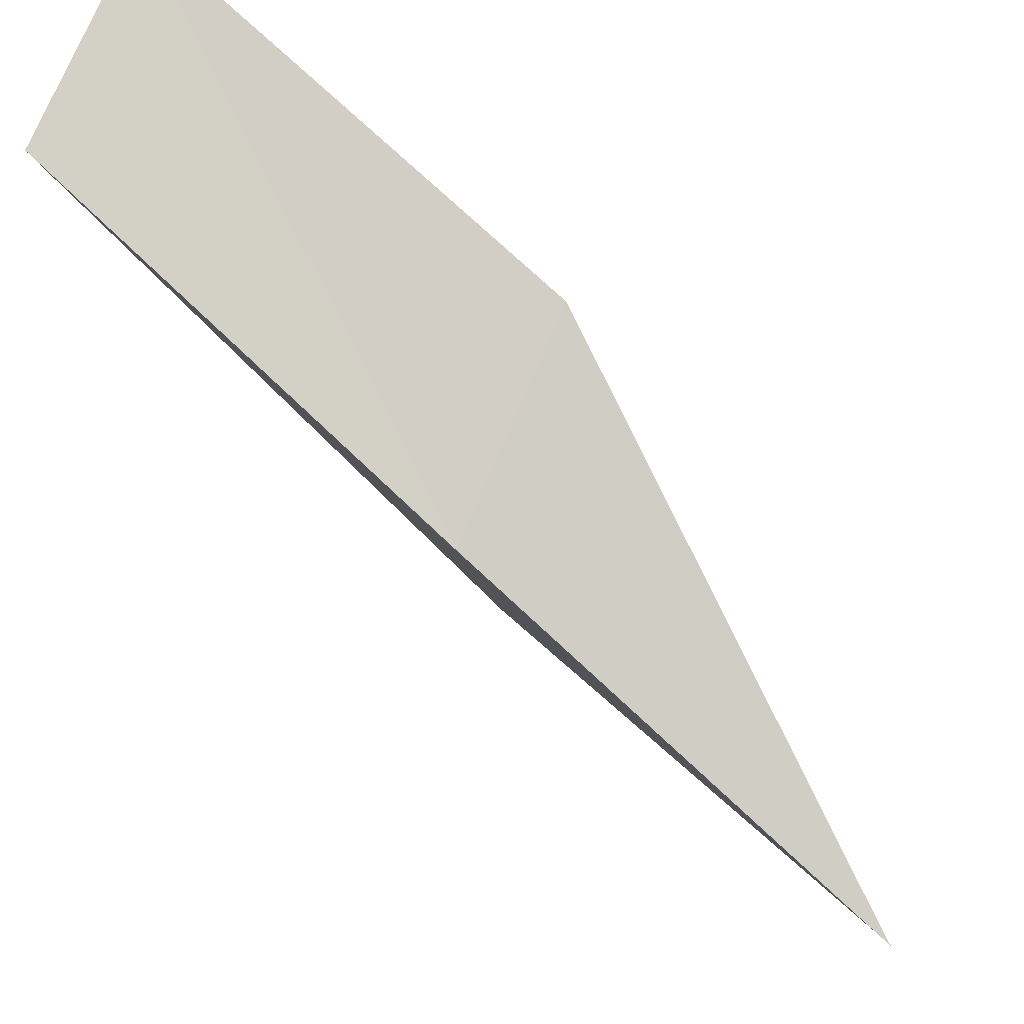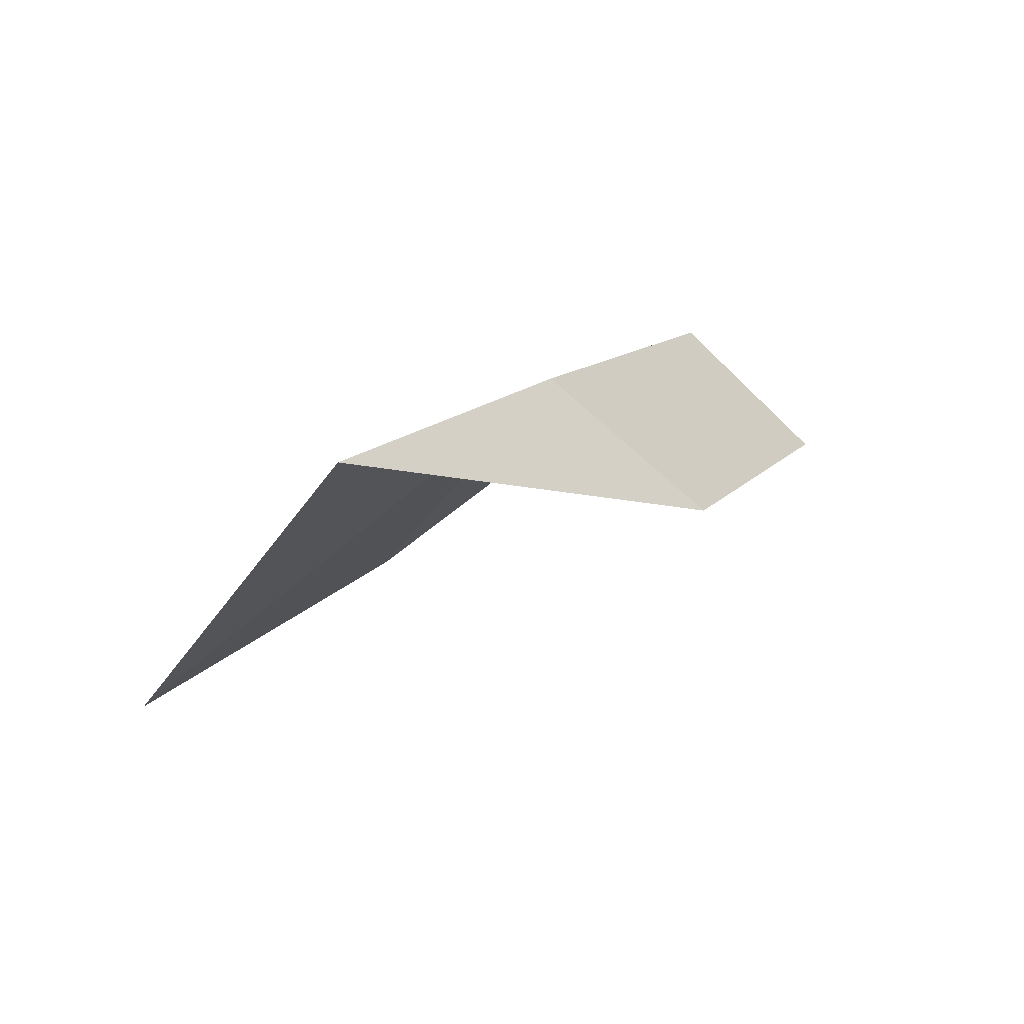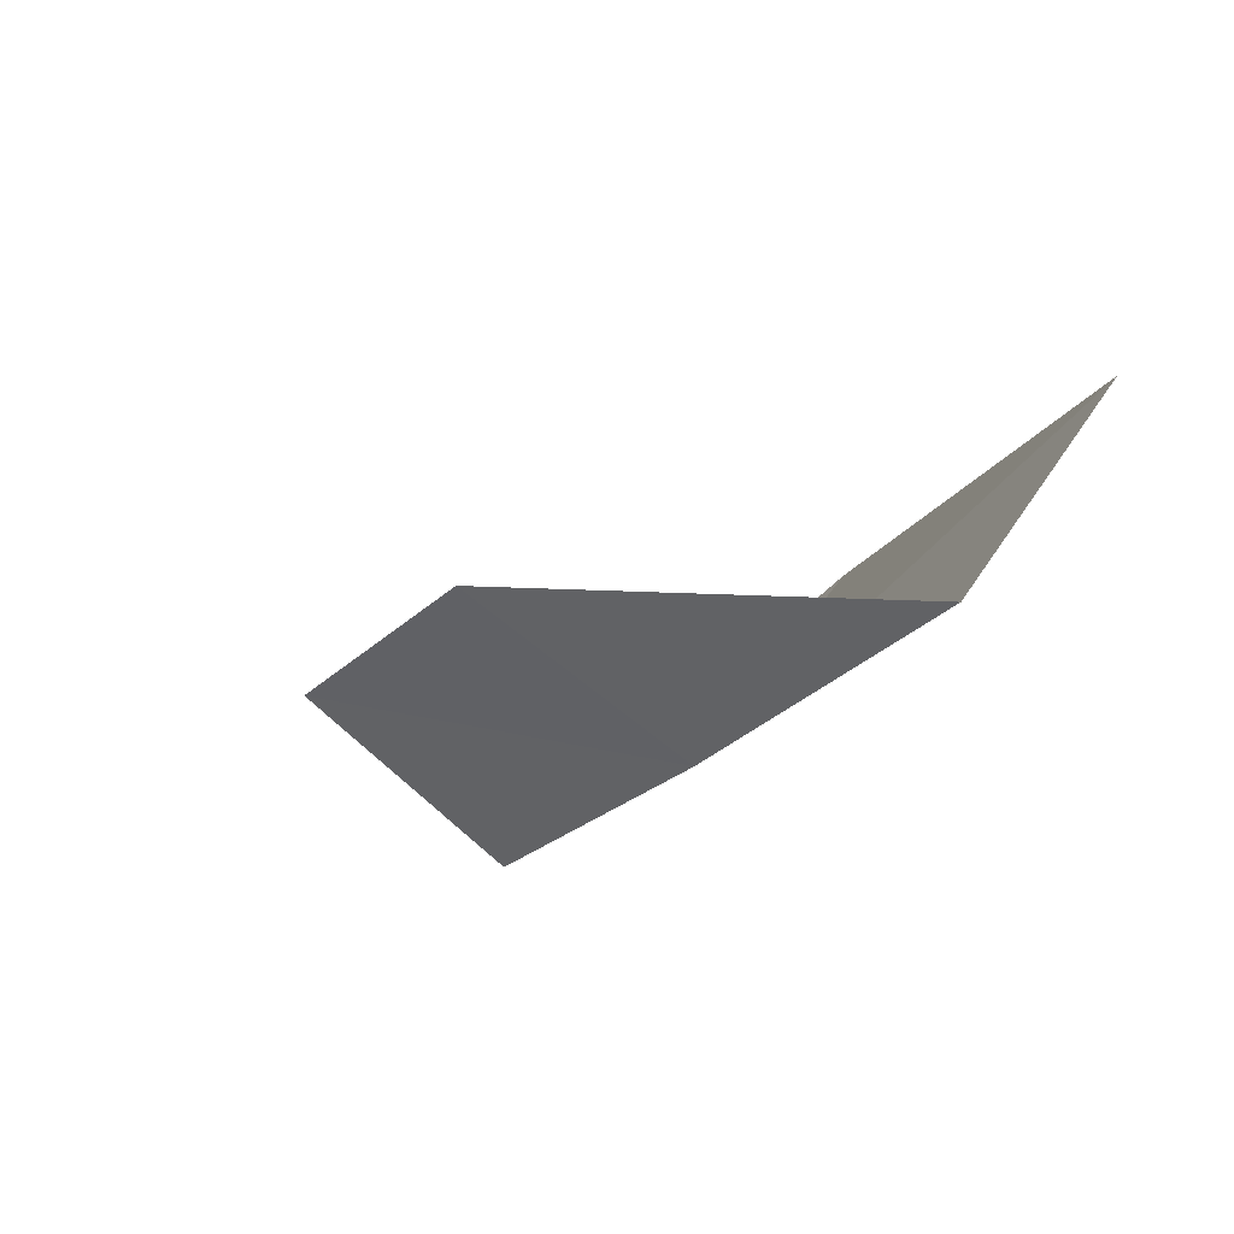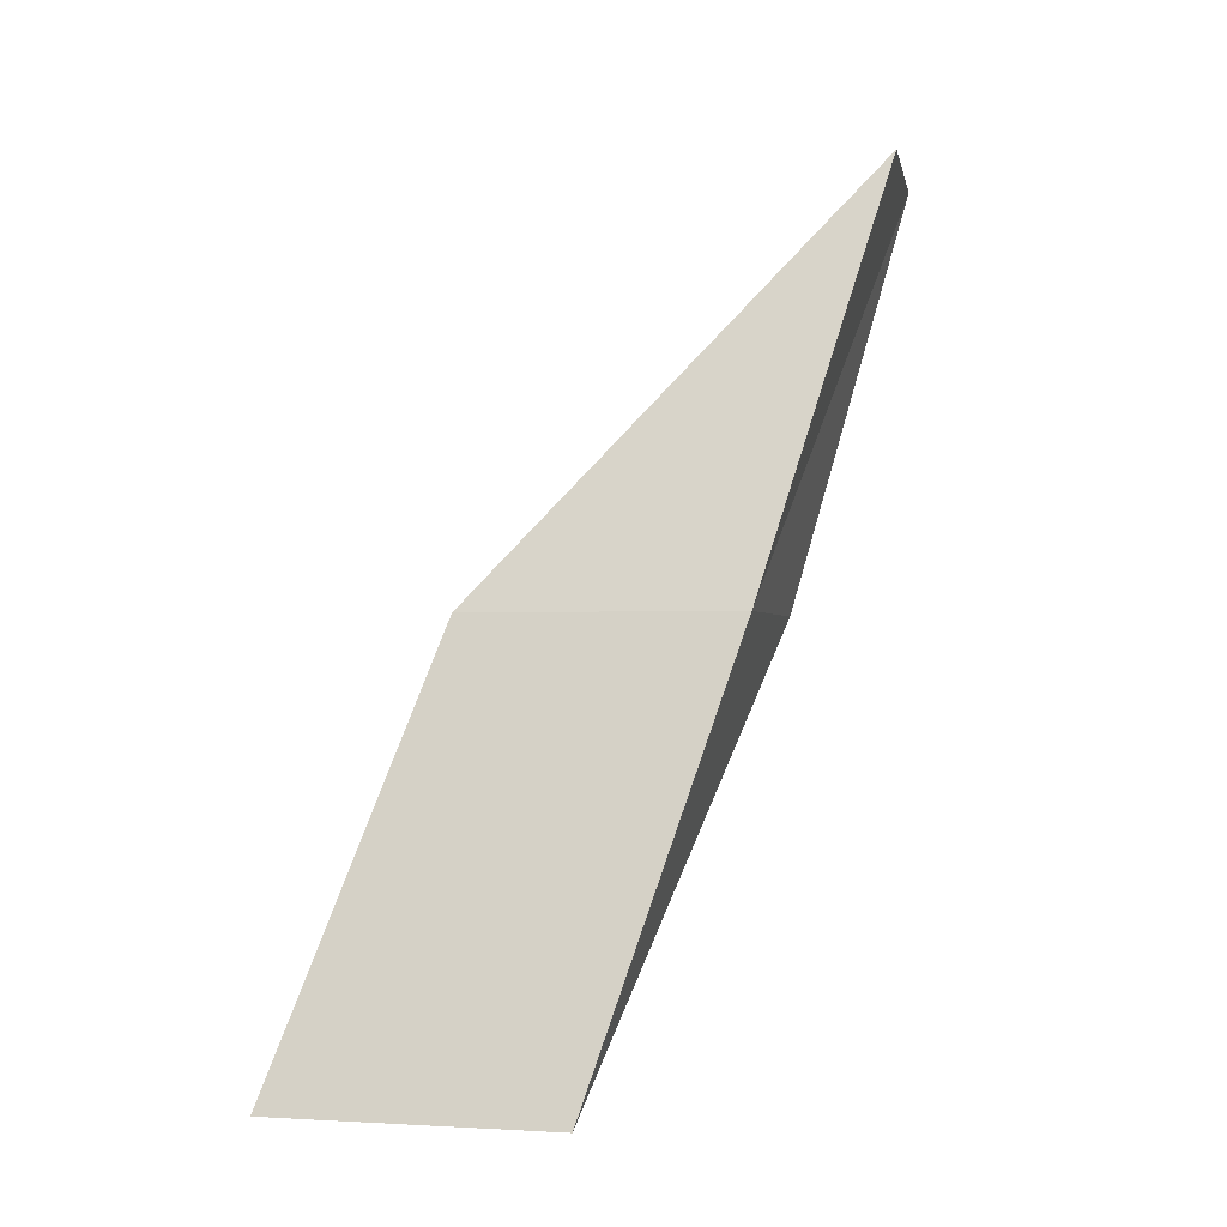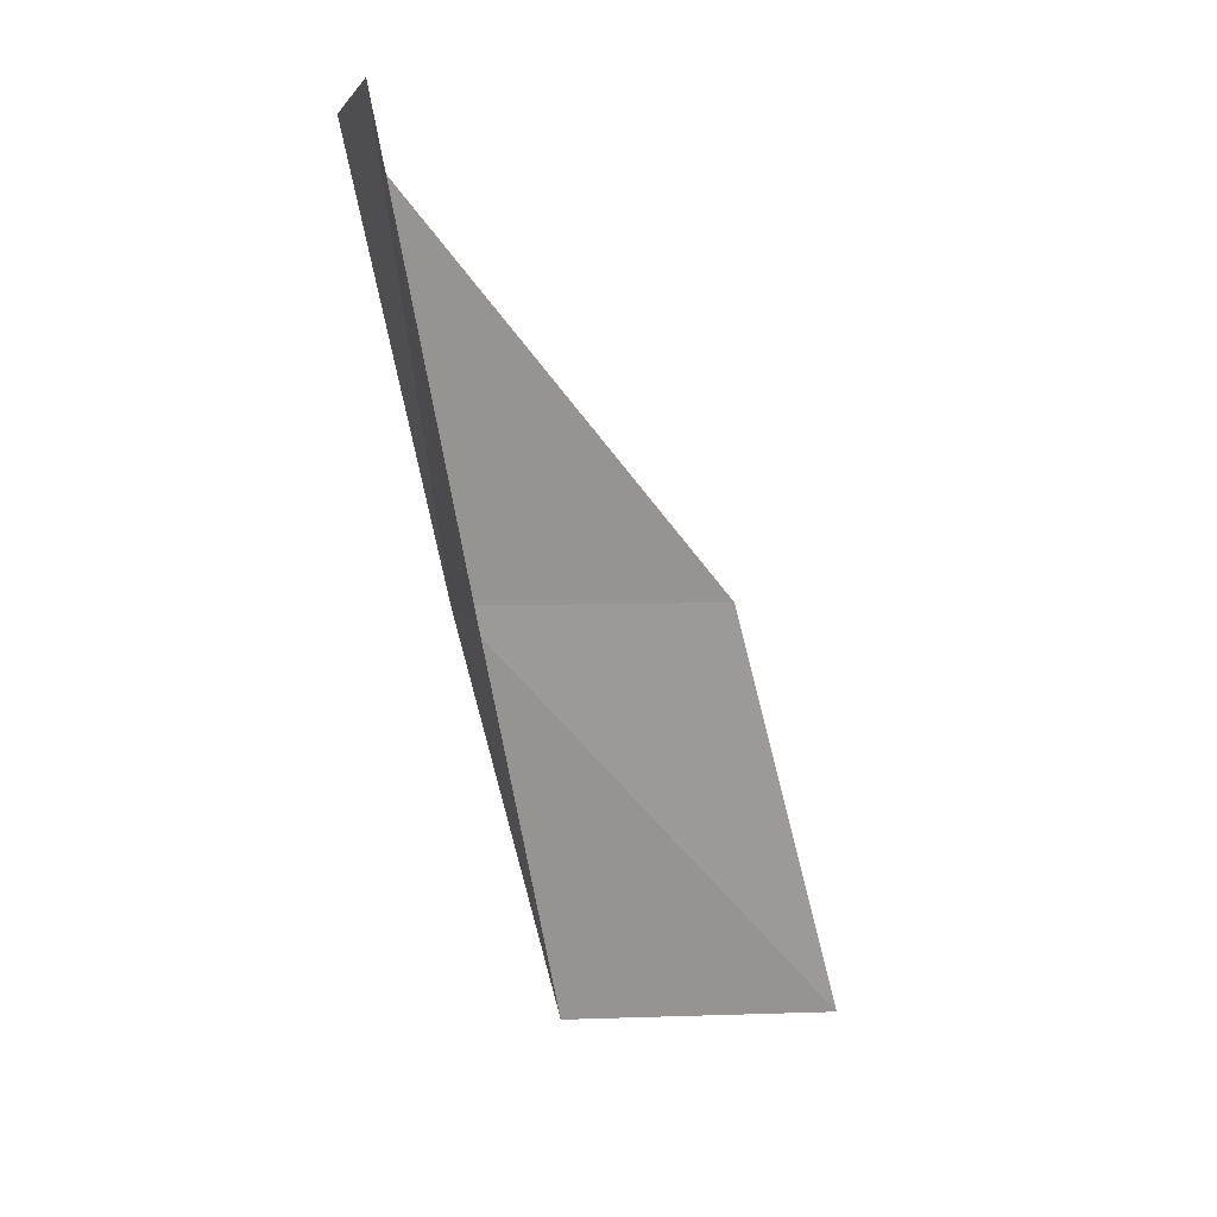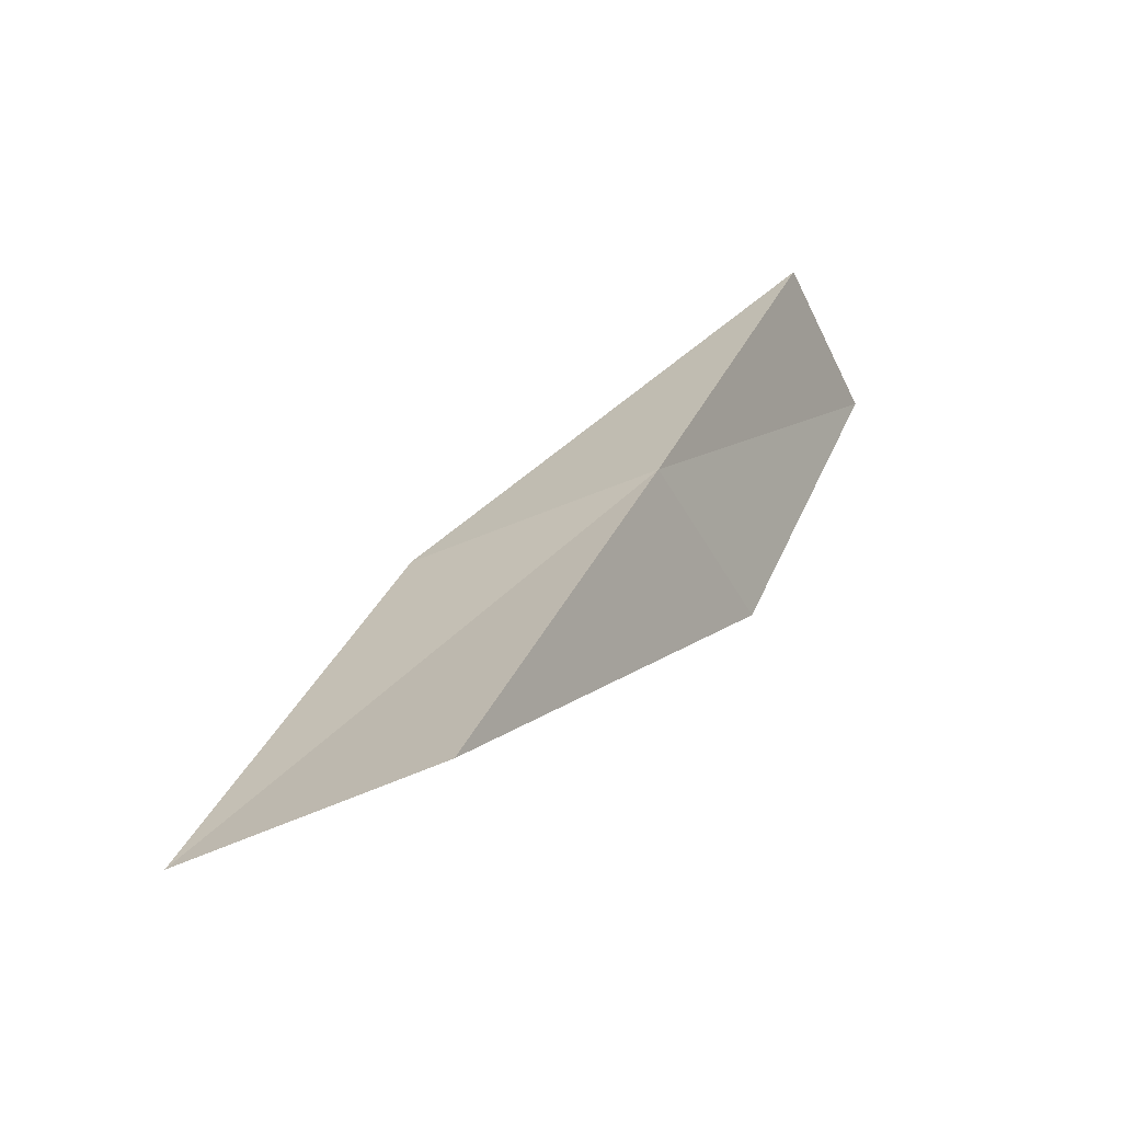
<metadata>
{"format":"obj","ext":"obj","renderer":"f3d","projection":"perspective","resolution":1024,"background":"white","views":[{"elev":60.9,"azim":115.0,"up":"+Y"},{"elev":-76.3,"azim":120.4,"up":"+Z"},{"elev":77.4,"azim":109.4,"up":"+Z"},{"elev":-1.4,"azim":84.2,"up":"+Z"},{"elev":3.7,"azim":-118.1,"up":"+Z"},{"elev":-46.3,"azim":98.6,"up":"+Z"}]}
</metadata>
<code>
v 27.42 -6.215 83.55
v 26.53 -8.91 83.55
v 26.28 -4.61 88.06
v 24.16 -4.013 88.06
v 25.22 -5.476 83.55
v 27.38 -10.72 79.05
v 28.45 -7.941 79.05
f 1 3 2
f 1 5 4
f 1 4 3
f 1 6 7
f 1 2 6
f 1 7 5

</code>
